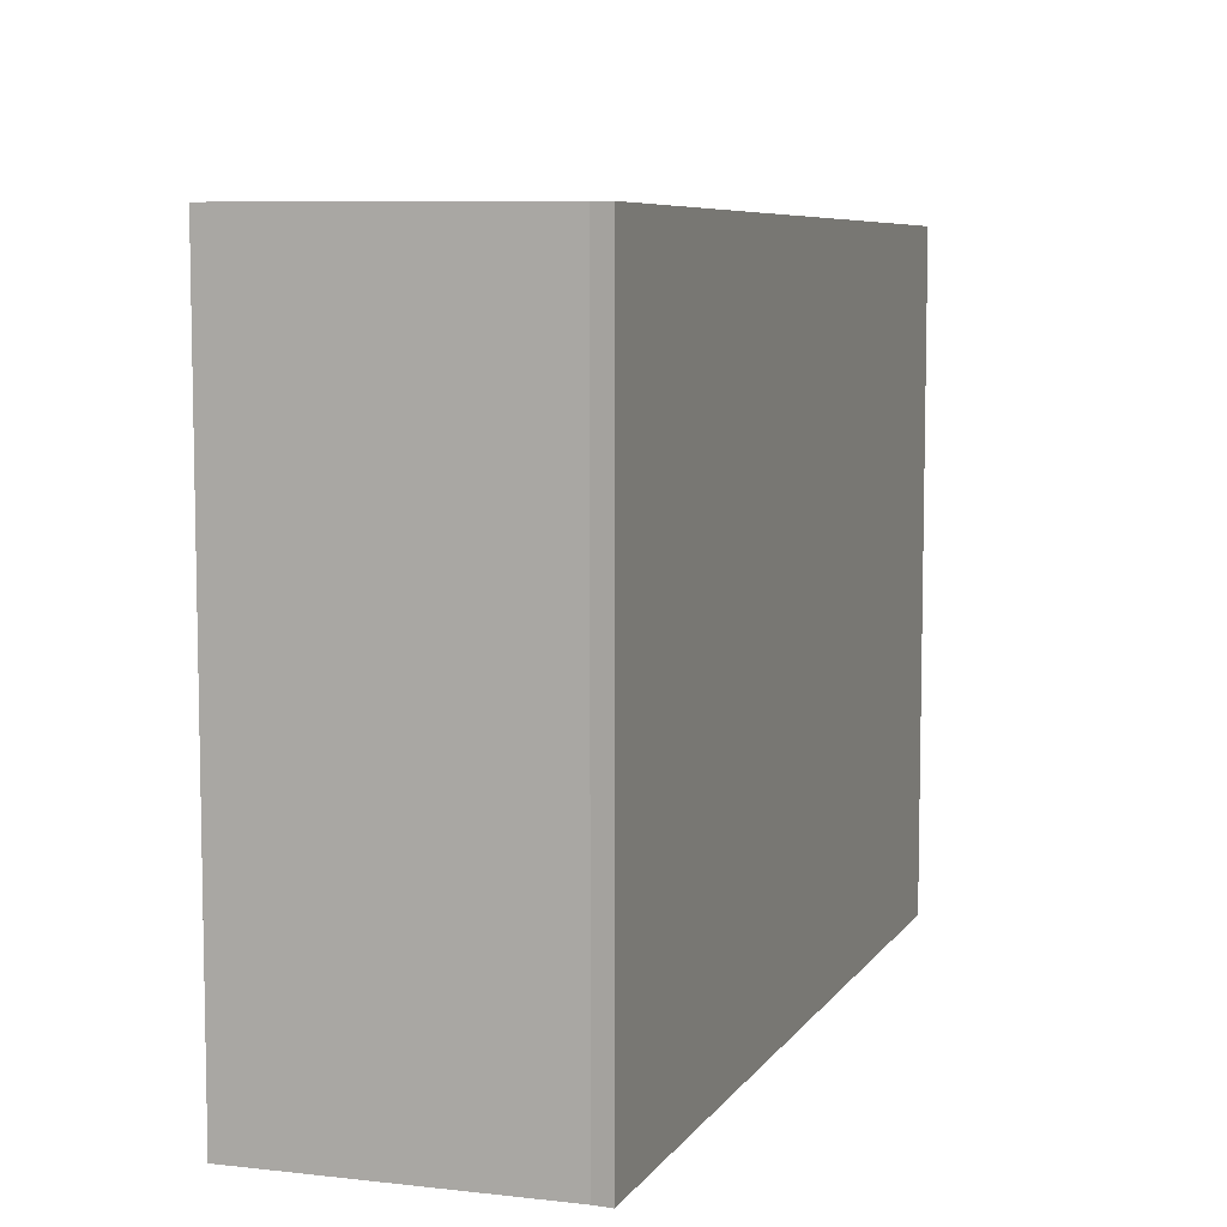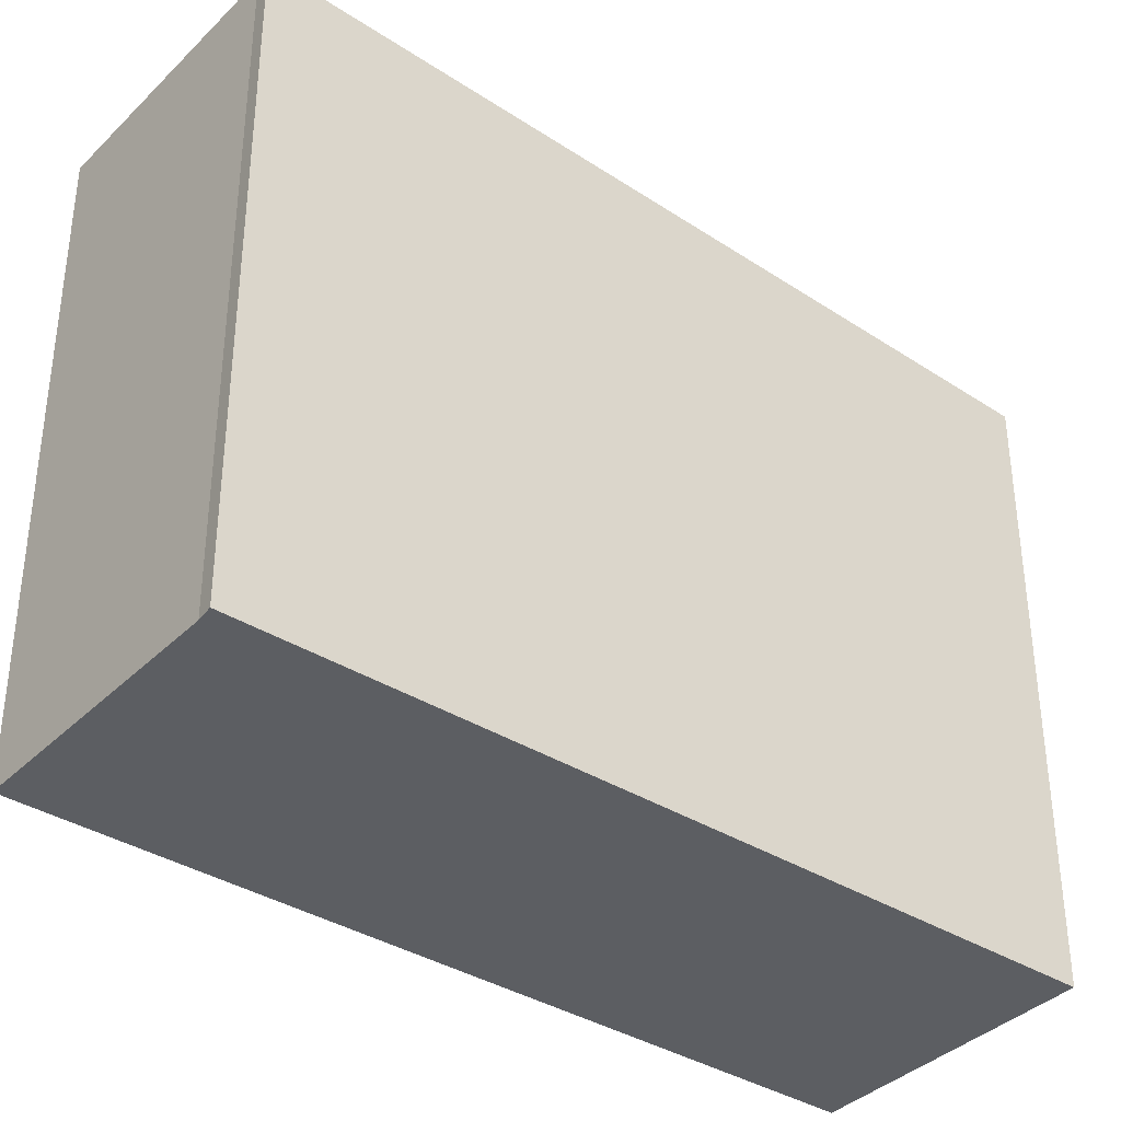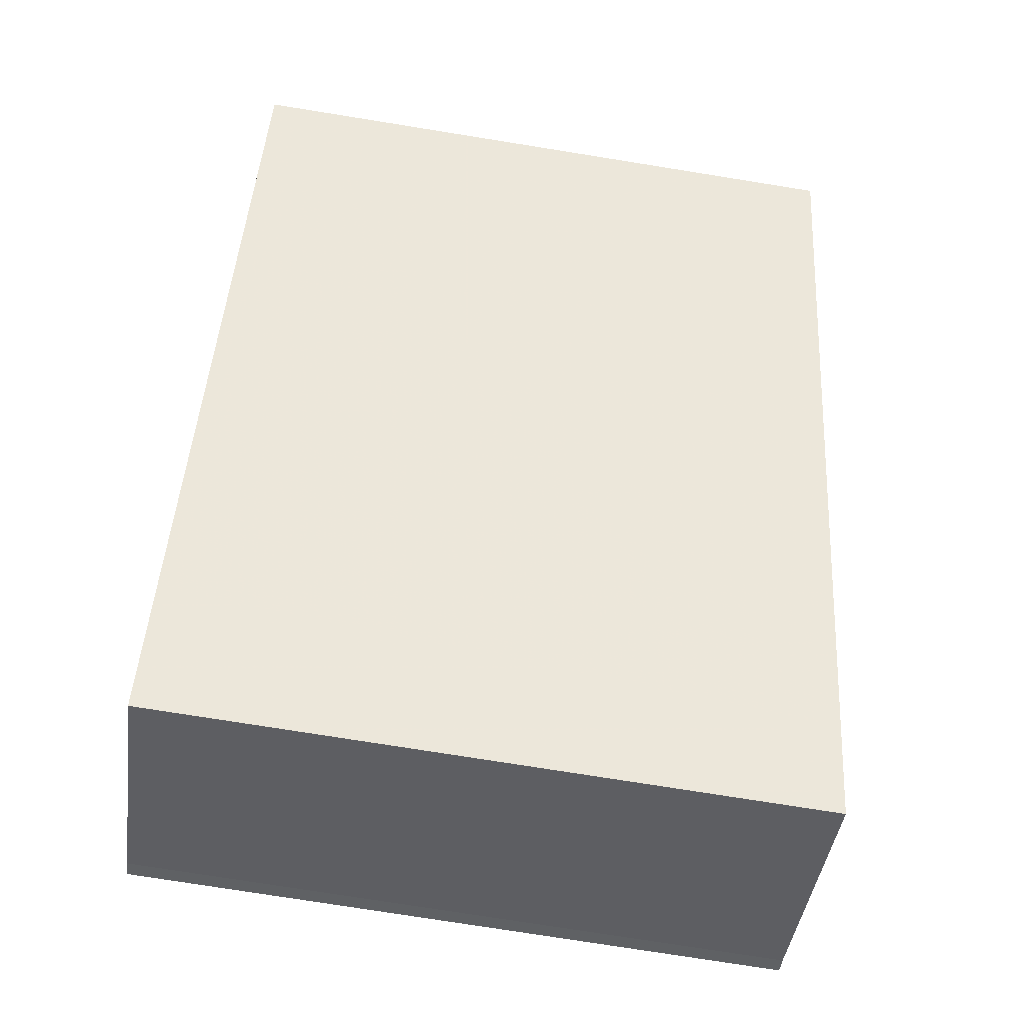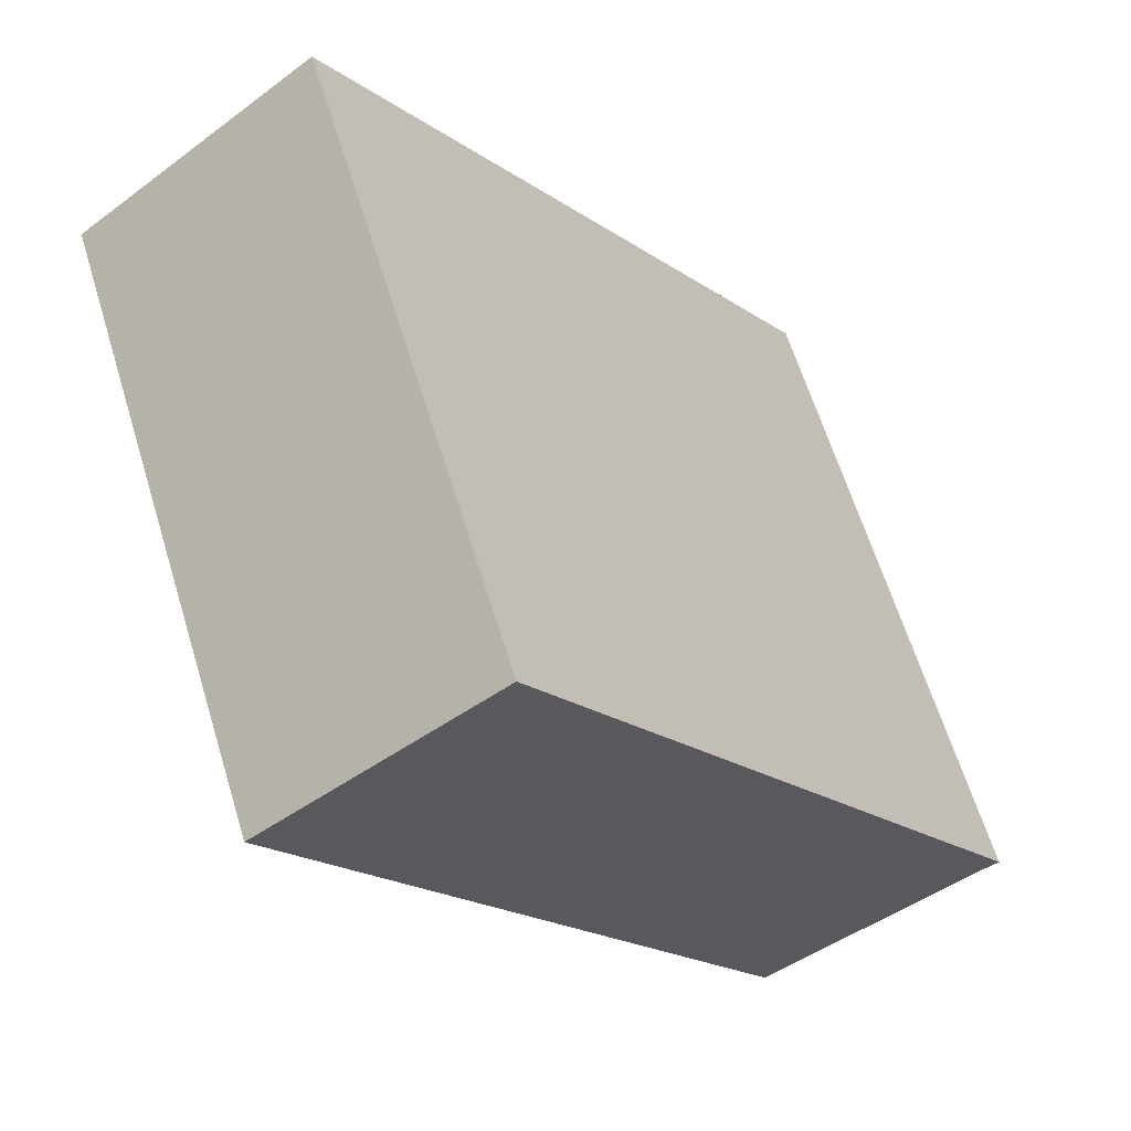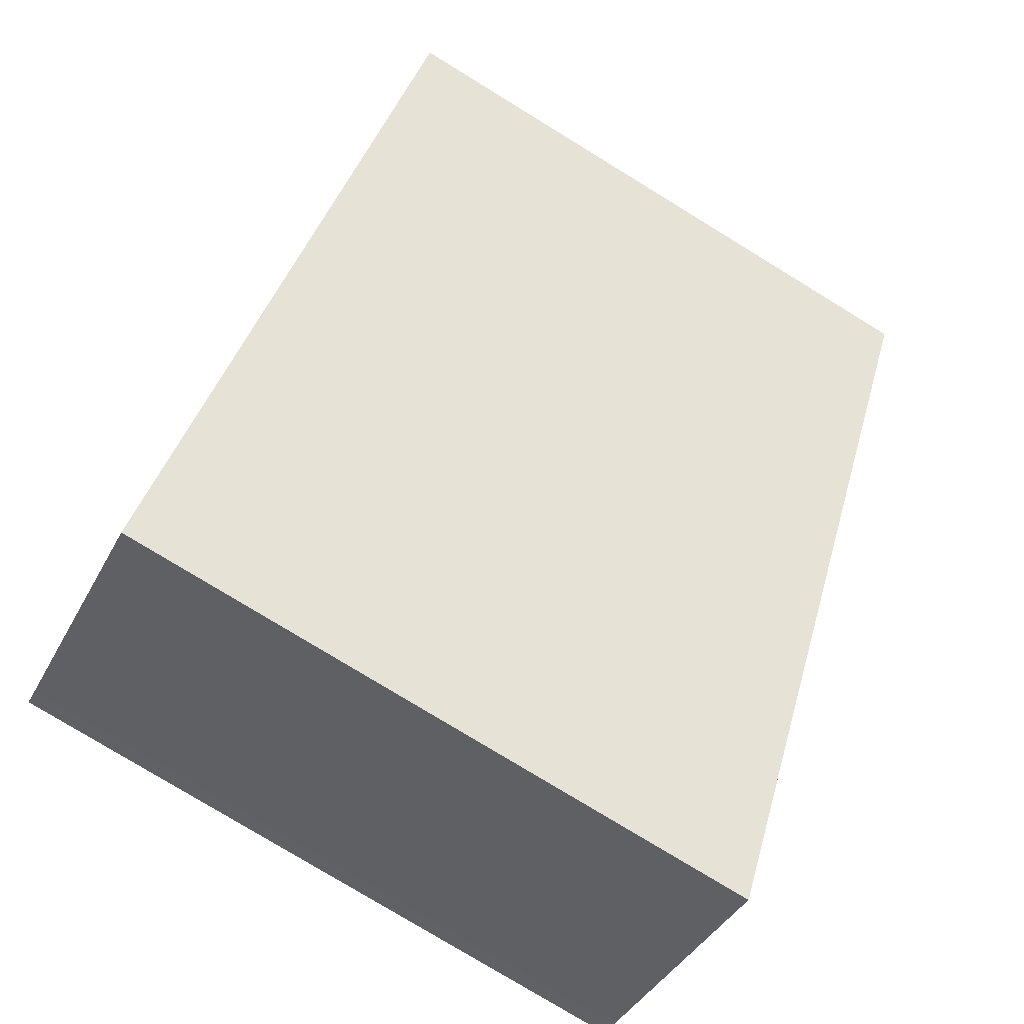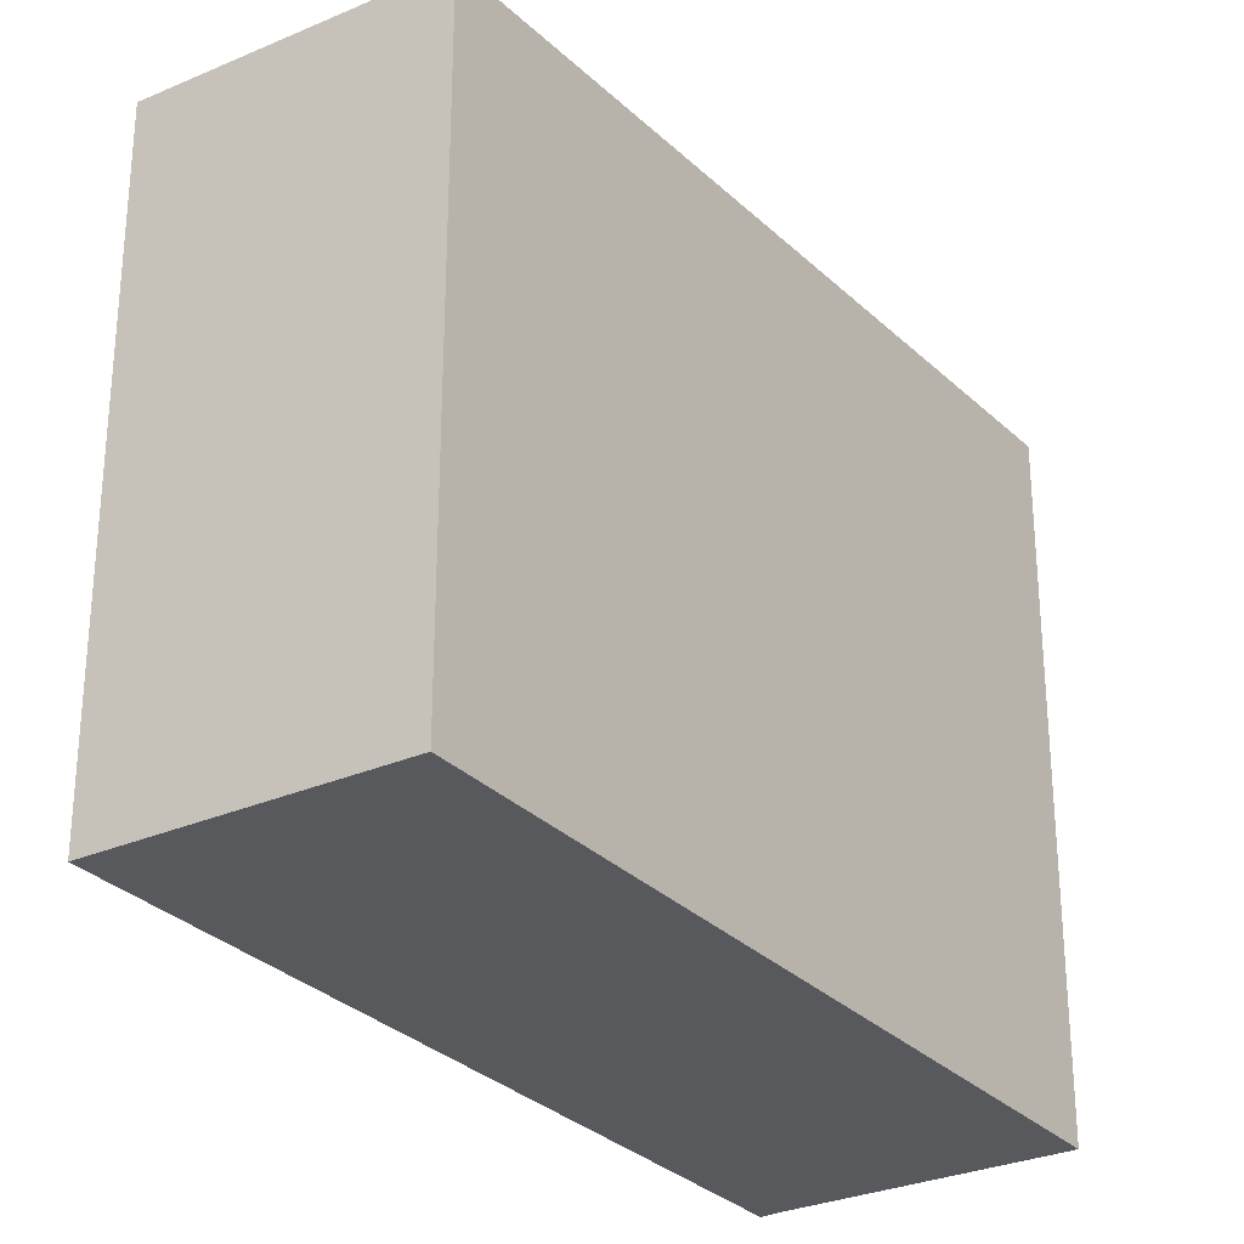
<metadata>
{"format":"obj","ext":"obj","renderer":"f3d","projection":"perspective","resolution":1024,"background":"white","views":[{"elev":8.6,"azim":54.3,"up":"+Z"},{"elev":-37.7,"azim":87.1,"up":"+Z"},{"elev":-75.5,"azim":-99.1,"up":"+Y"},{"elev":63.5,"azim":-17.1,"up":"+Y"},{"elev":-78.7,"azim":-121.4,"up":"+Y"},{"elev":-29.2,"azim":-110.5,"up":"+Z"}]}
</metadata>
<code>
v -948.8 -1599 2.232
v -948 -1598 2.242
v -946.2 -1601 2.388
v -946.2 -1601 2.388
v -947.1 -1601 2.378
v -948 -1598 2.242
v -948.8 -1599 2.232
v -948.8 -1599 -4.441e-16
v -948 -1598 0
v -946.2 -1601 2.388
v -948 -1598 2.242
v -948 -1598 0
v -946.2 -1601 -4.441e-16
v -946.2 -1601 2.388
v -946.2 -1601 2.388
v -946.2 -1601 -4.441e-16
v -946.2 -1601 0
v -947.1 -1601 2.378
v -946.2 -1601 2.388
v -946.2 -1601 0
v -947.1 -1601 0
v -948.8 -1599 2.232
v -947.1 -1601 2.378
v -947.1 -1601 0
v -948.8 -1599 -4.441e-16
v -948.8 -1599 0
v -948 -1598 0
v -946.2 -1601 0
v -946.2 -1601 0
v -947.1 -1601 0
f 2 3 4 5 1
f 7 8 9 6
f 11 12 13 10
f 15 16 17 14
f 19 20 21 18
f 23 24 25 22
f 27 28 29 30 26

</code>
